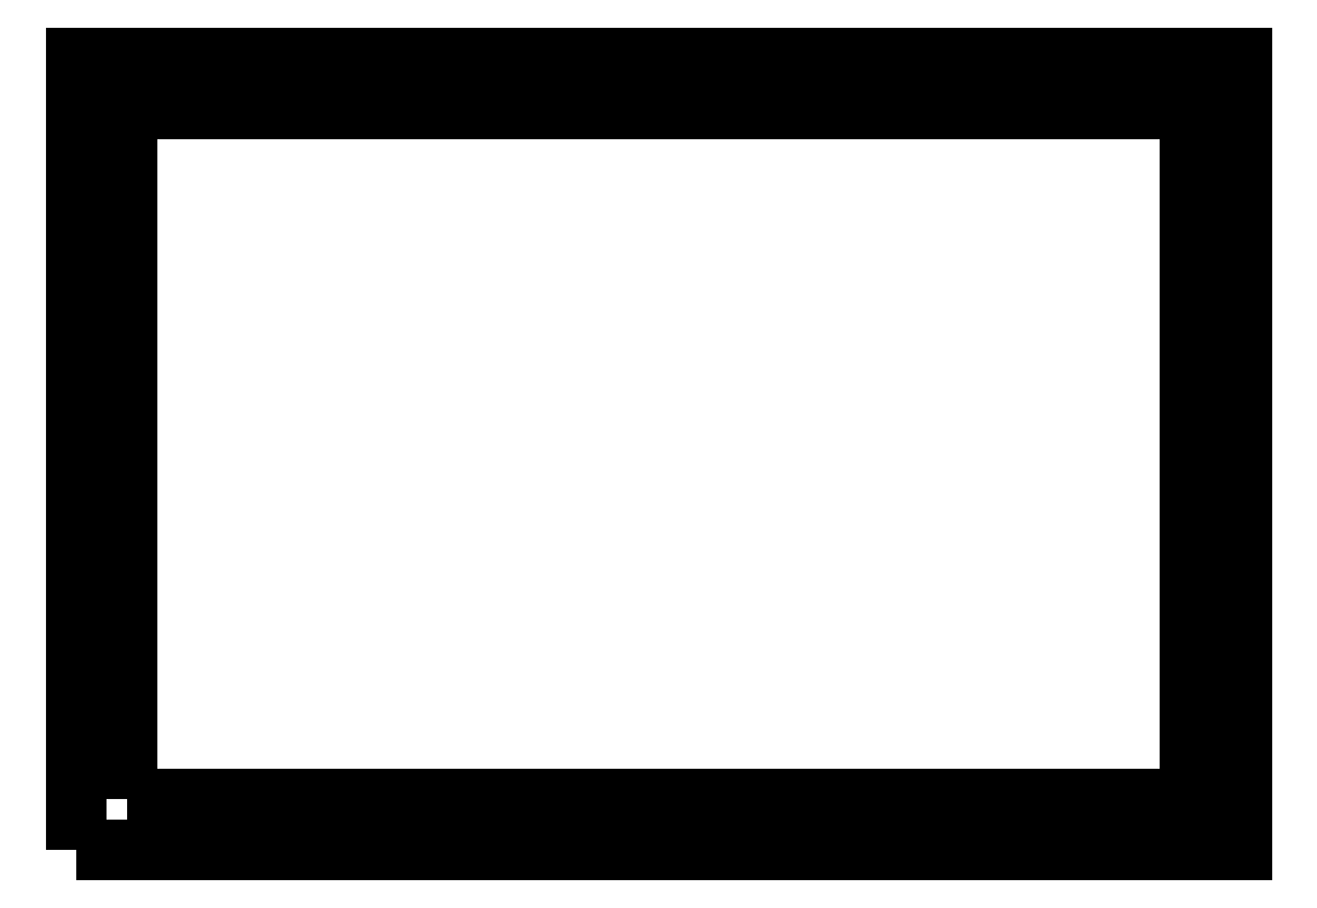
<metadata>
{"format":"dxf","ext":"dxf","renderer":"ezdxf+matplotlib","layout":"modelspace","background":"white","min_lineweight":24,"dpi":150}
</metadata>
<code>
0
SECTION
2
ENTITIES
0
TEXT
8
ANA
10
127.5
20
64.01
30
0
40
2
1

7
ROMANT
0
INSERT
8
0
2
ANTETLIKAGIT
10
701.5
20
77.57
30
0
0
INSERT
8
ASHADE
2
AVE_RENDER
10
631.1
20
248.6
30
0
0
INSERT
8
ASHADE
2
AVE_RENDER
10
631.1
20
248.6
30
0
0
INSERT
8
ASHADE
2
AVE_RENDER
10
631.1
20
248.6
30
0
0
LINE
8
0
10
165.3
20
244.7
30
0
11
165.3
21
243.6
31
0
0
POLYLINE
8
0
66
     1
10
0
20
0
30
0
70
     1
0
VERTEX
8
0
10
165.3
20
227.7
30
0
0
VERTEX
8
0
10
165.3
20
244.7
30
0
0
VERTEX
8
0
10
190.3
20
244.7
30
0
0
VERTEX
8
0
10
190.3
20
227.7
30
0
0
SEQEND
8
0
0
POLYLINE
8
0
66
     1
10
0
20
0
30
0
70
     1
0
VERTEX
8
0
10
166.4
20
228.8
30
0
0
VERTEX
8
0
10
166.4
20
243.6
30
0
0
VERTEX
8
0
10
189.2
20
243.6
30
0
0
VERTEX
8
0
10
189.2
20
228.8
30
0
0
SEQEND
8
0
0
TEXT
8
ANA
10
149.8
20
31.31
30
0
40
1.6
1

7
ROMANT
0
TEXT
8
ANA
10
182.6
20
31.63
30
0
40
1.6
1

7
ROMANT
0
TEXT
8
ANA
10
63.85
20
31.09
30
0
40
1.6
1

7
ROMANT
0
ENDSEC
0
EOF

</code>
